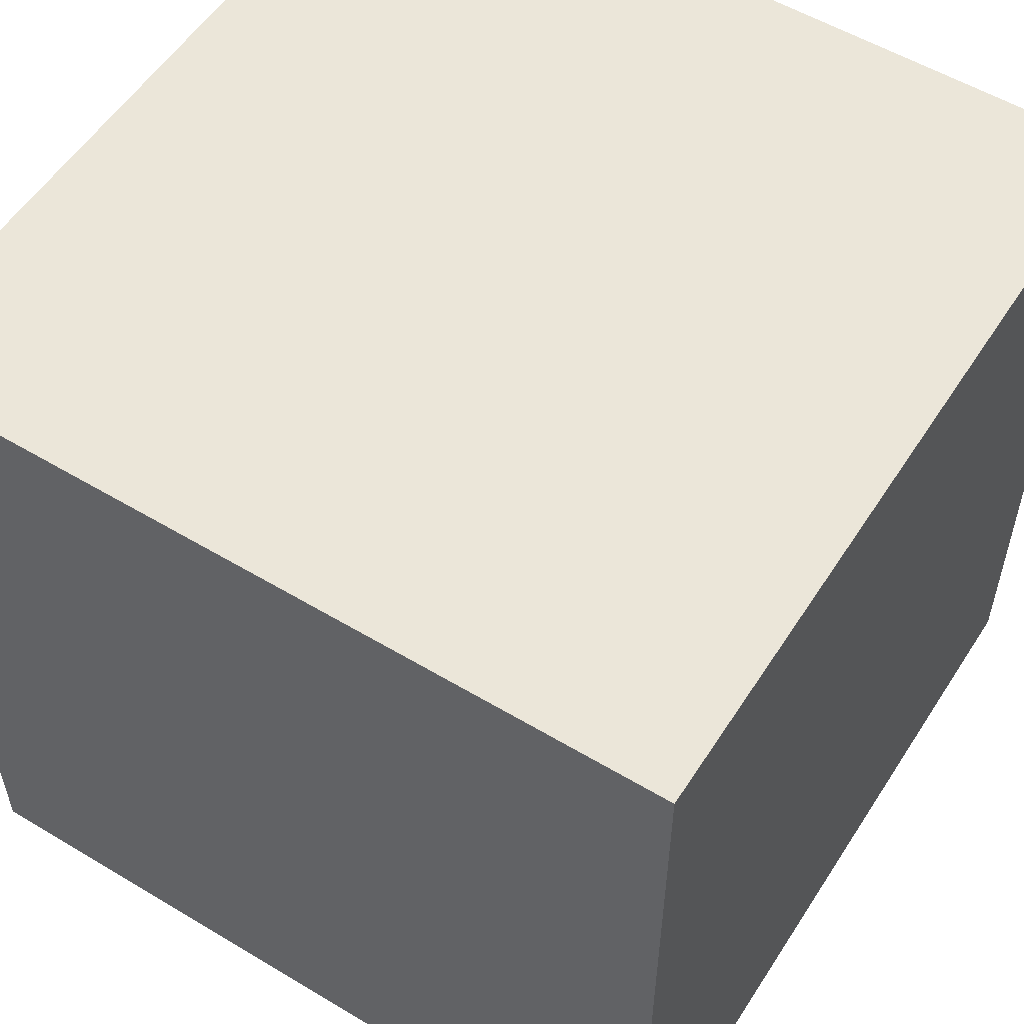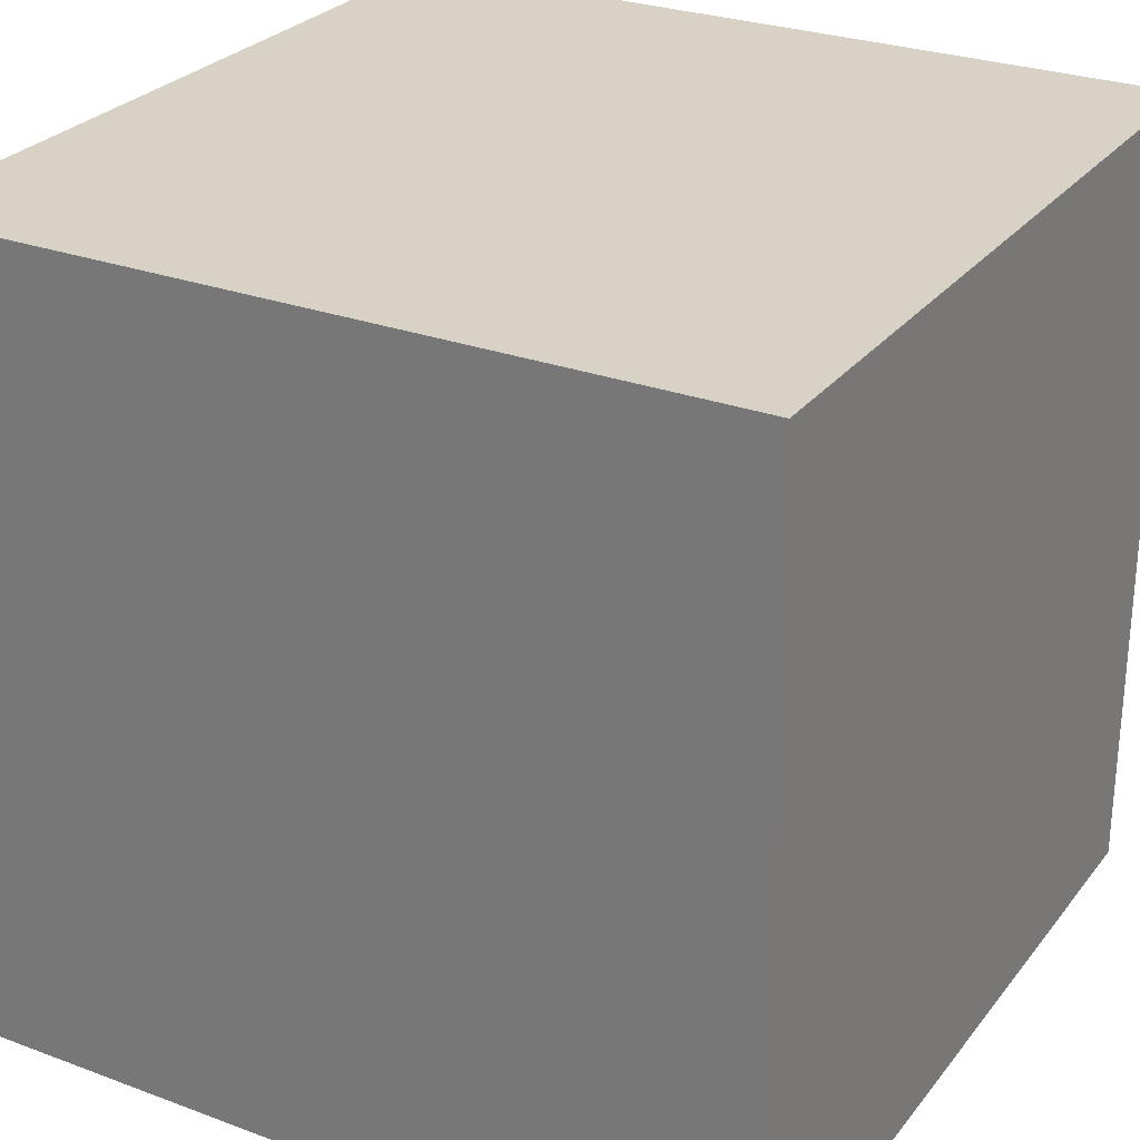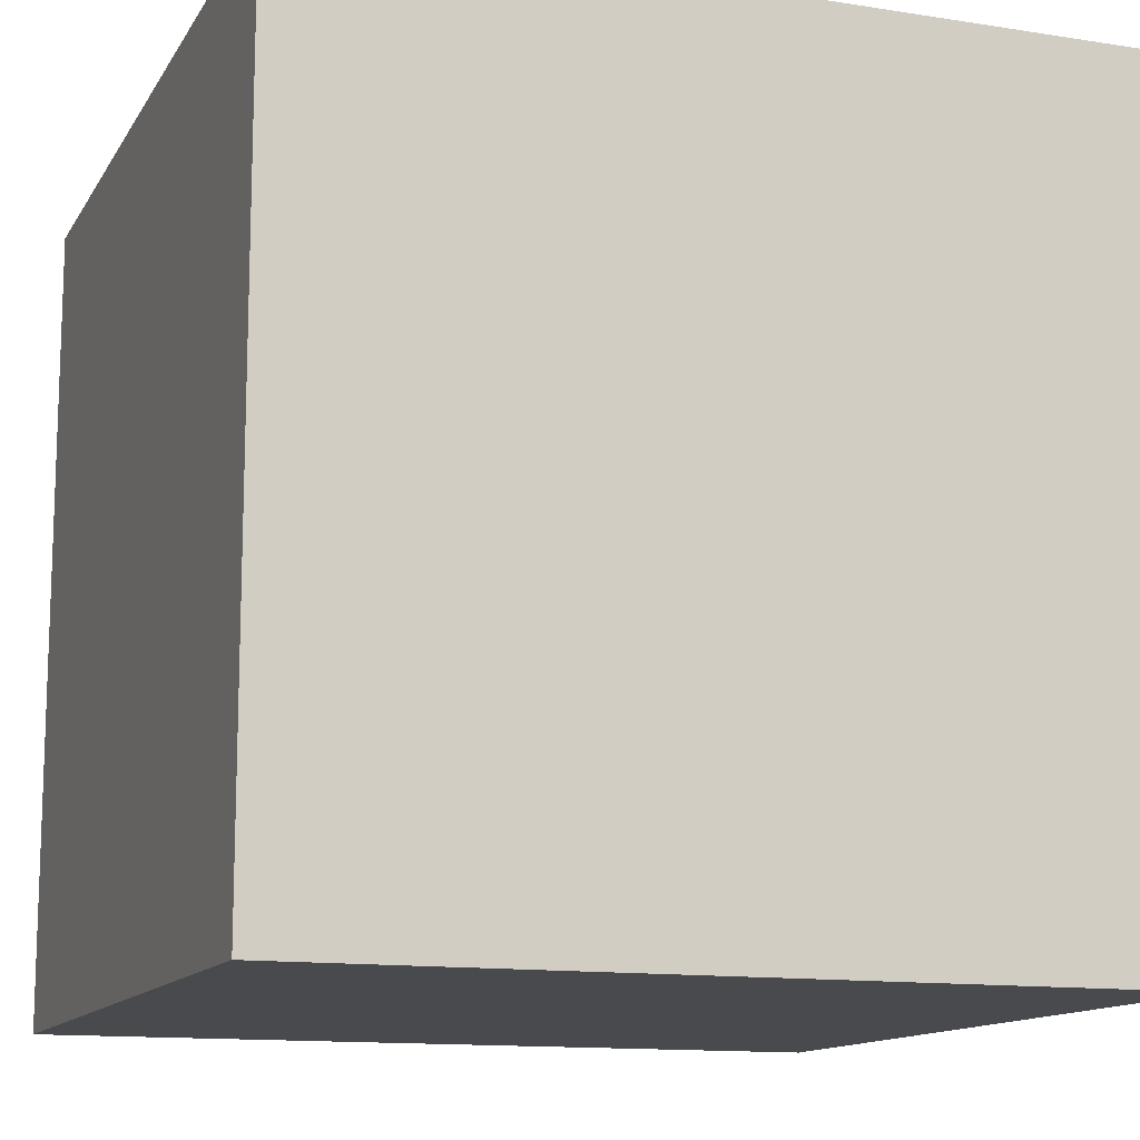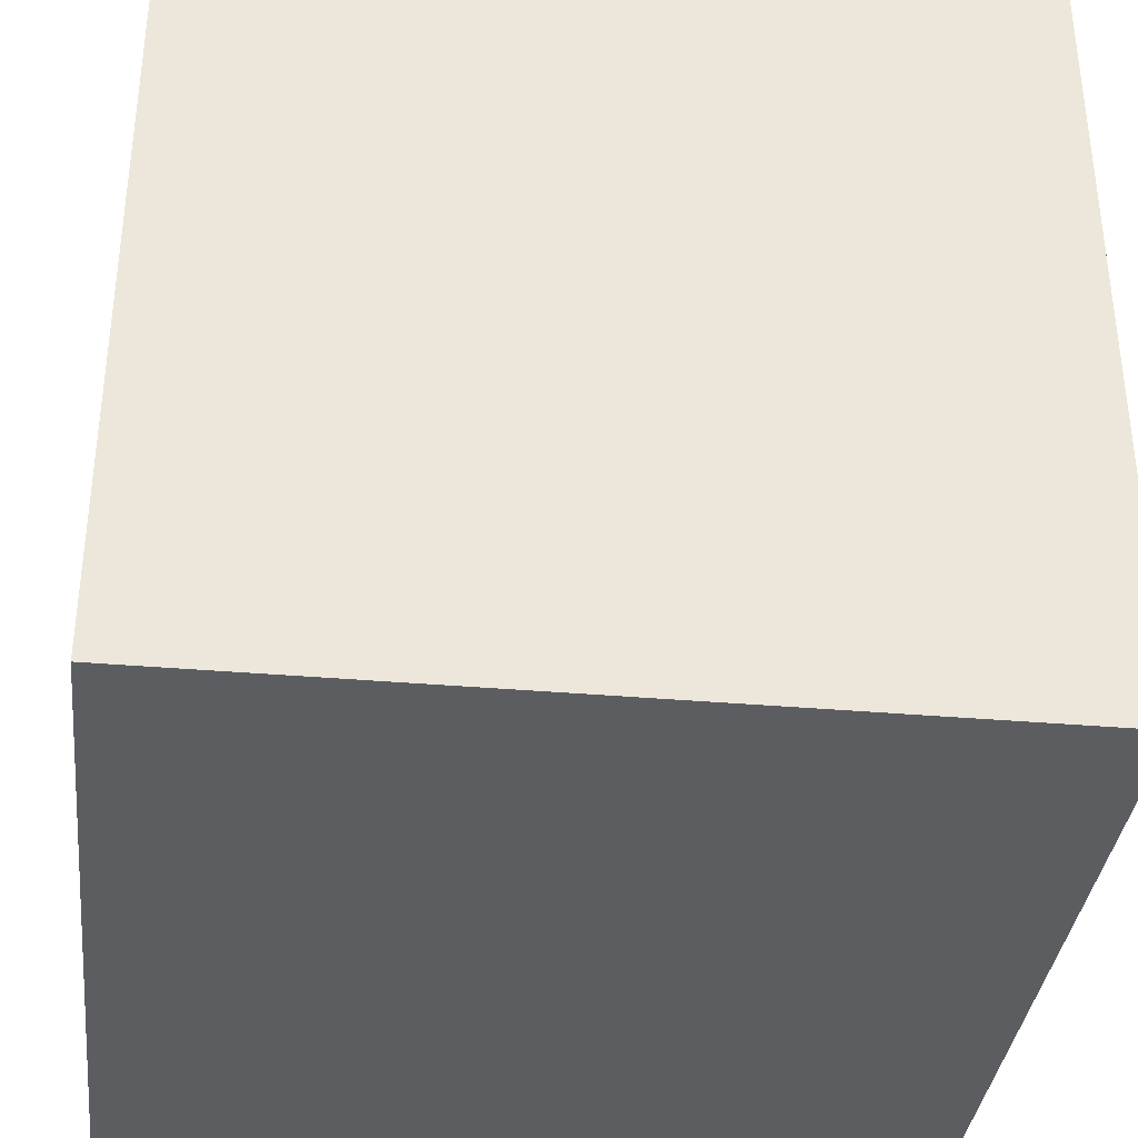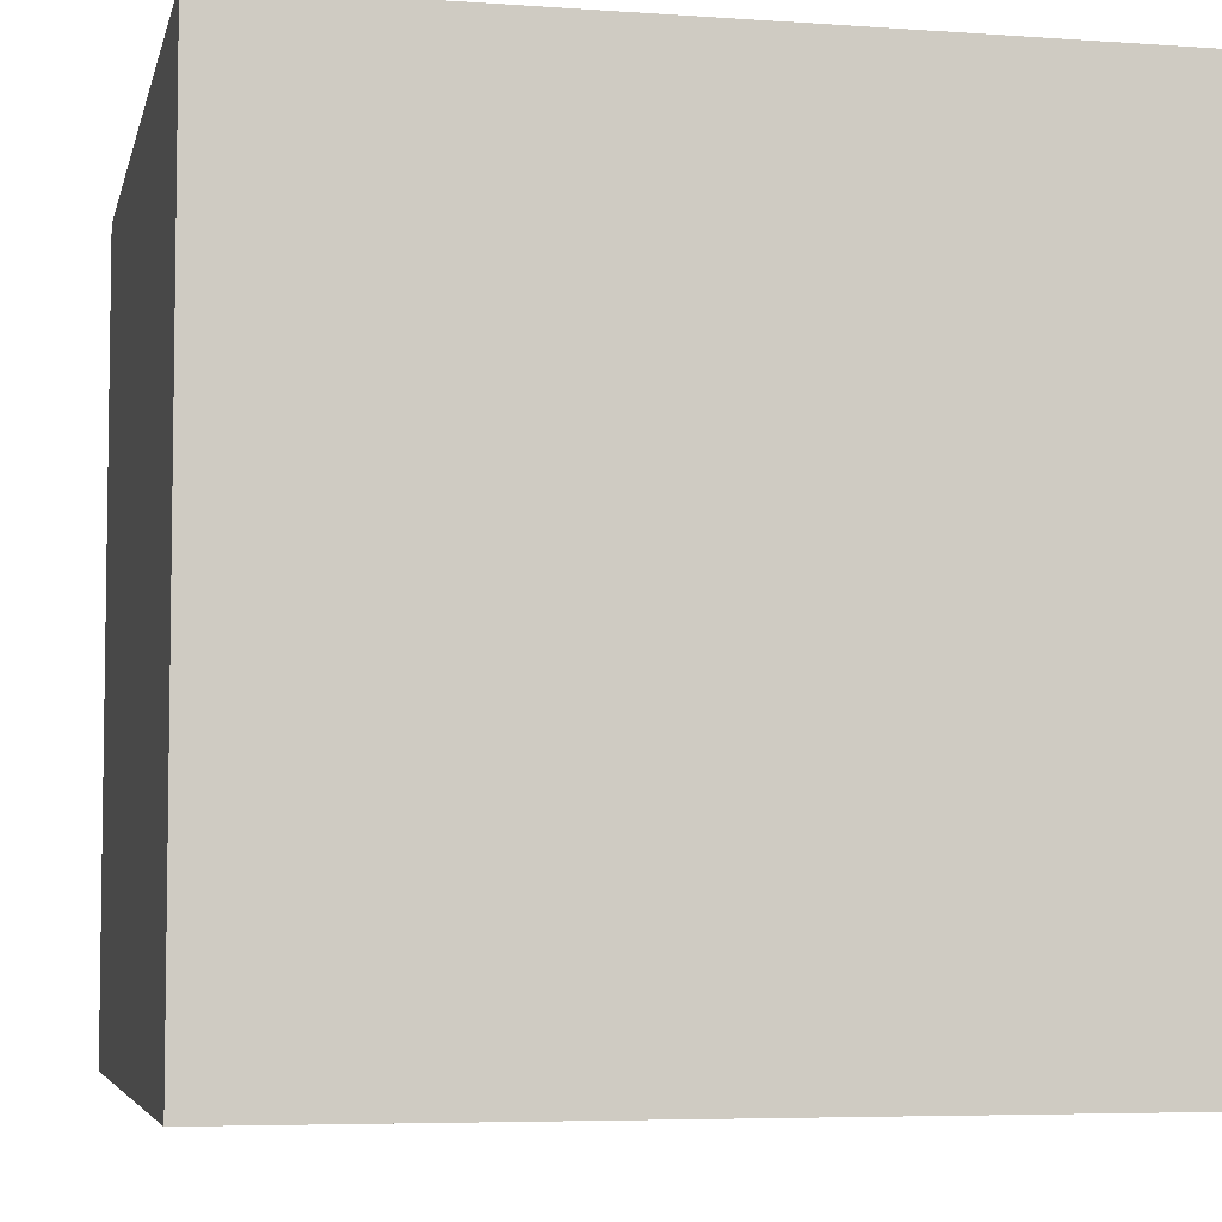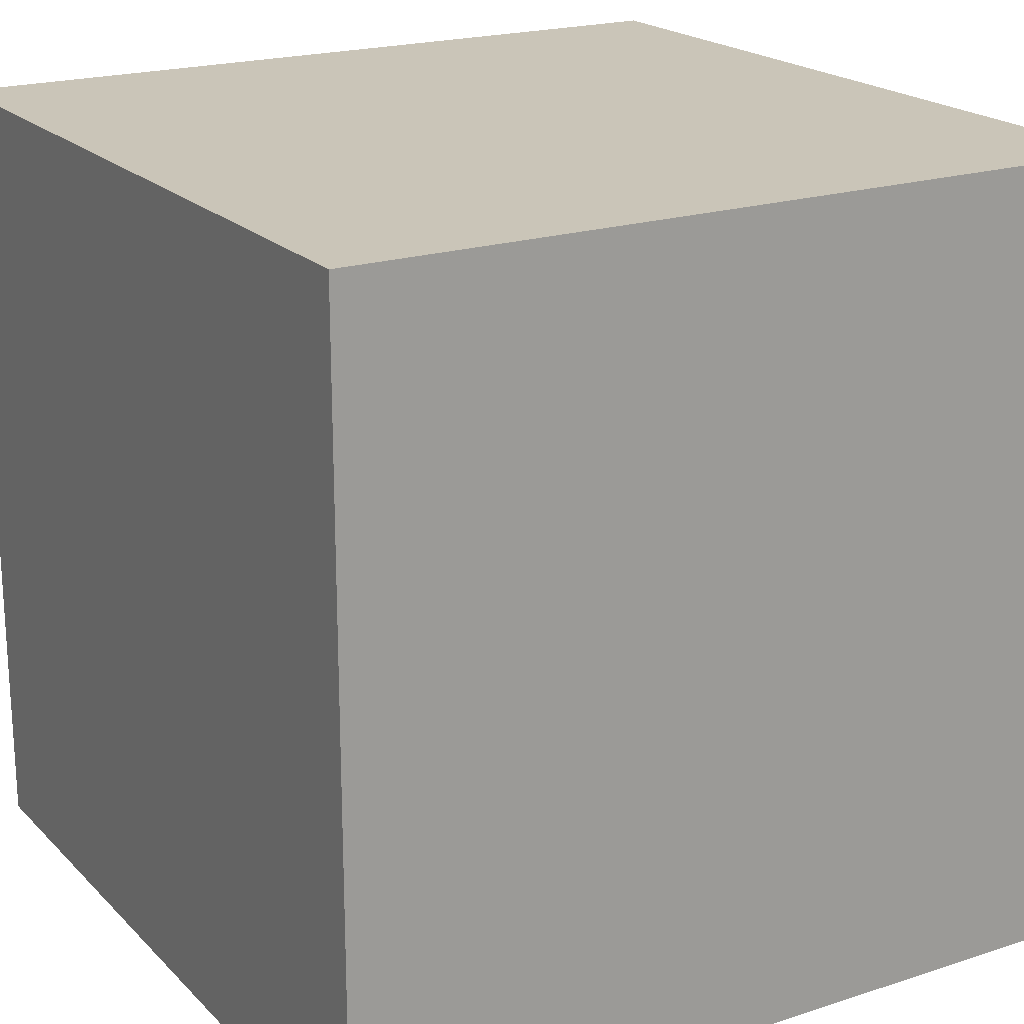
<metadata>
{"format":"obj","ext":"obj","renderer":"f3d","projection":"perspective","resolution":1024,"background":"white","views":[{"elev":55.1,"azim":-57.7,"up":"+Y"},{"elev":27.5,"azim":29.7,"up":"+Y"},{"elev":-12.9,"azim":160.0,"up":"+Z"},{"elev":-35.8,"azim":173.5,"up":"+Z"},{"elev":-5.5,"azim":-102.3,"up":"+Y"},{"elev":20.3,"azim":59.3,"up":"+Z"}]}
</metadata>
<code>
v 0.003852 -0.004041 -0.004041
v 0.003852 -0.004041 1.004
v -1.004 -0.004041 1.004
v -1.004 -0.004041 -0.004041
v 0.003852 1.004 -0.004041
v 0.003852 1.004 1.004
v -1.004 1.004 1.004
v -1.004 1.004 -0.004041
f 5 6 2 1
f 6 7 3 2
f 7 8 4 3
f 8 5 1 4
f 1 2 3 4
f 8 7 6 5

</code>
